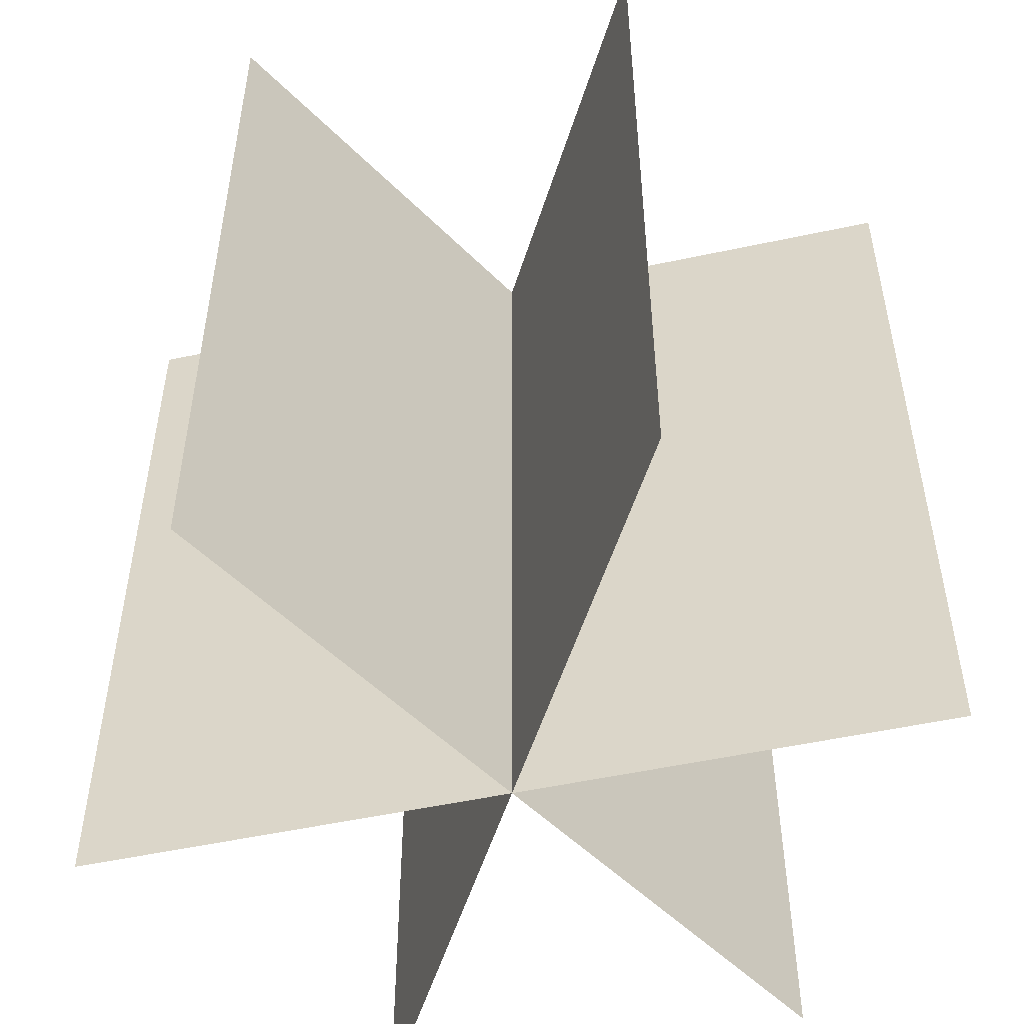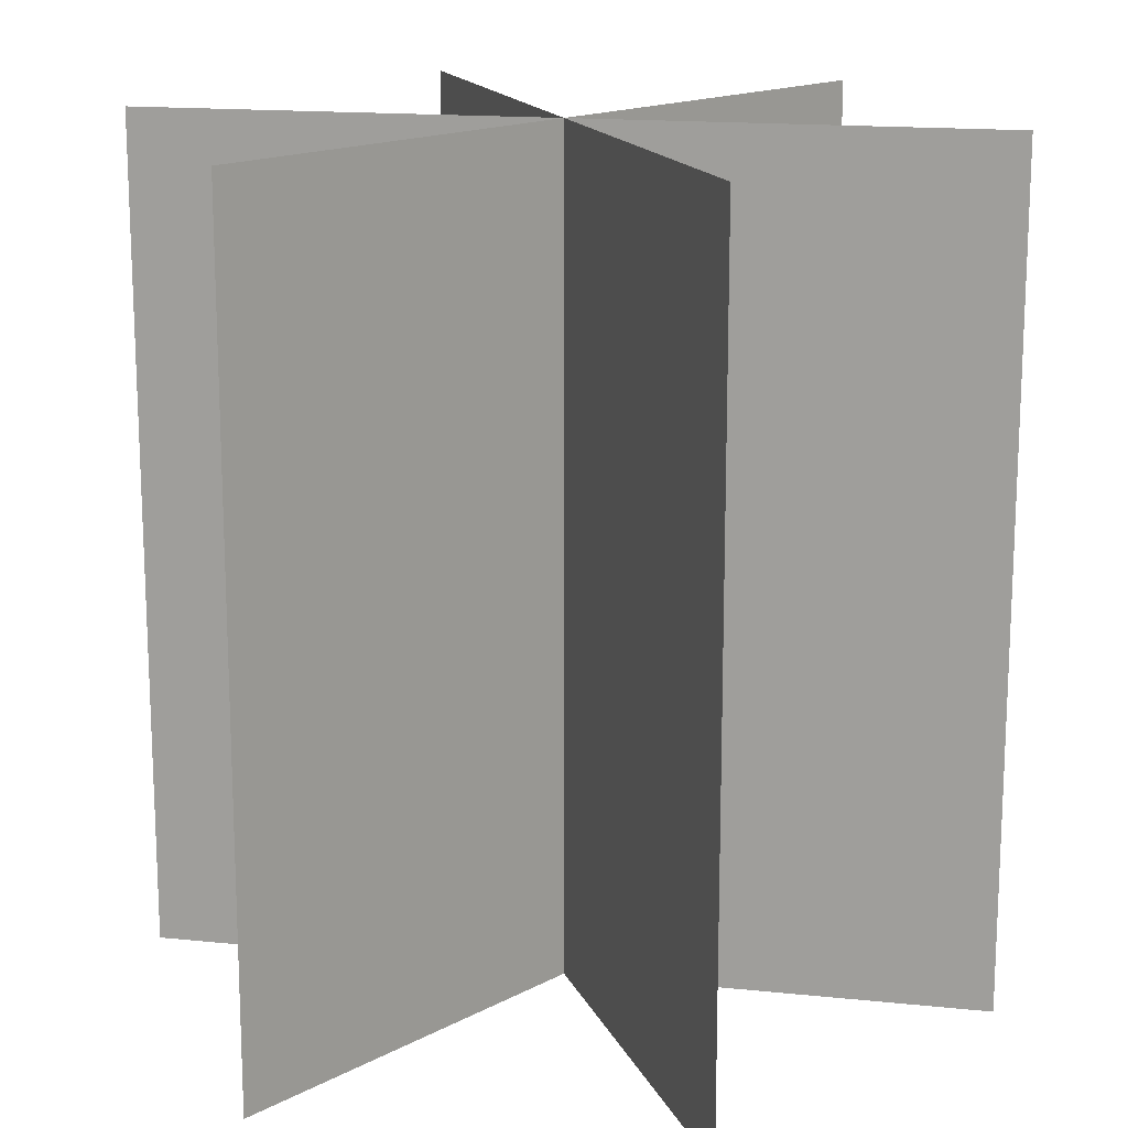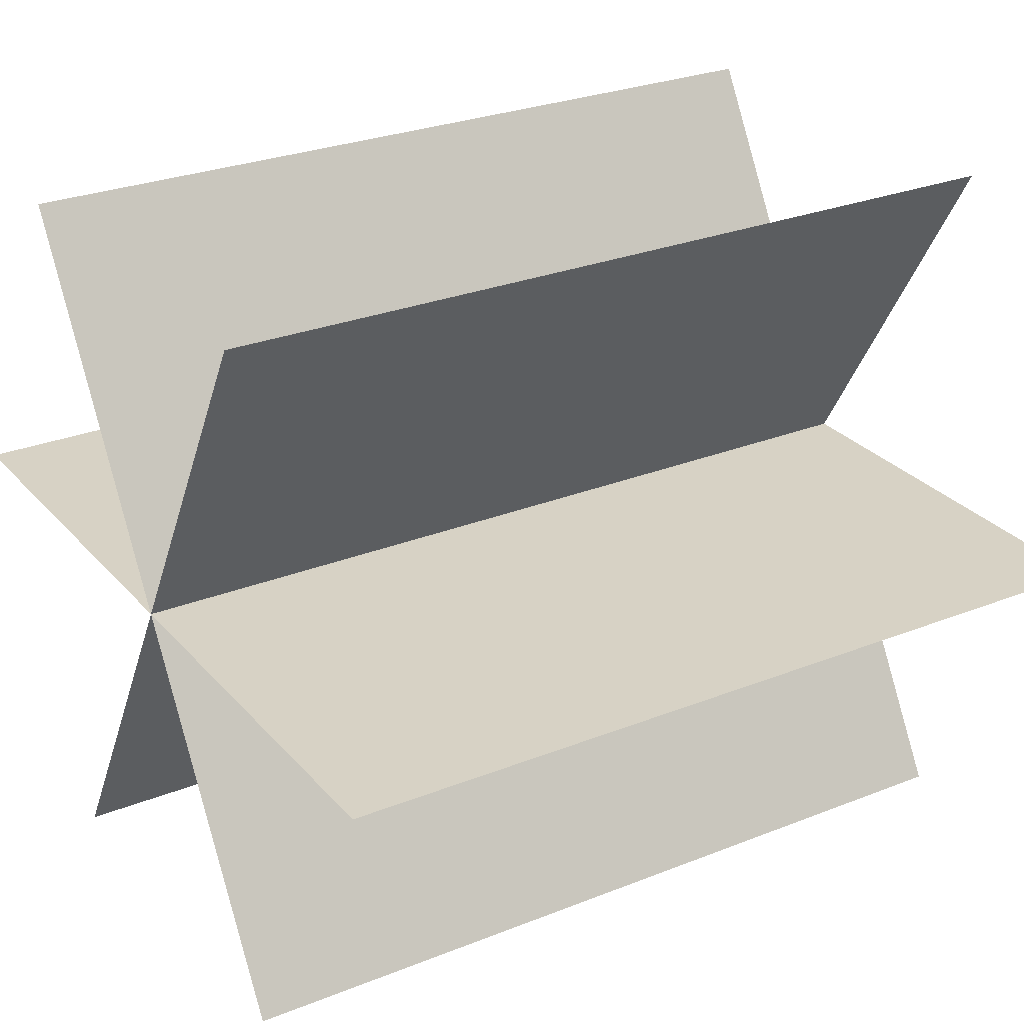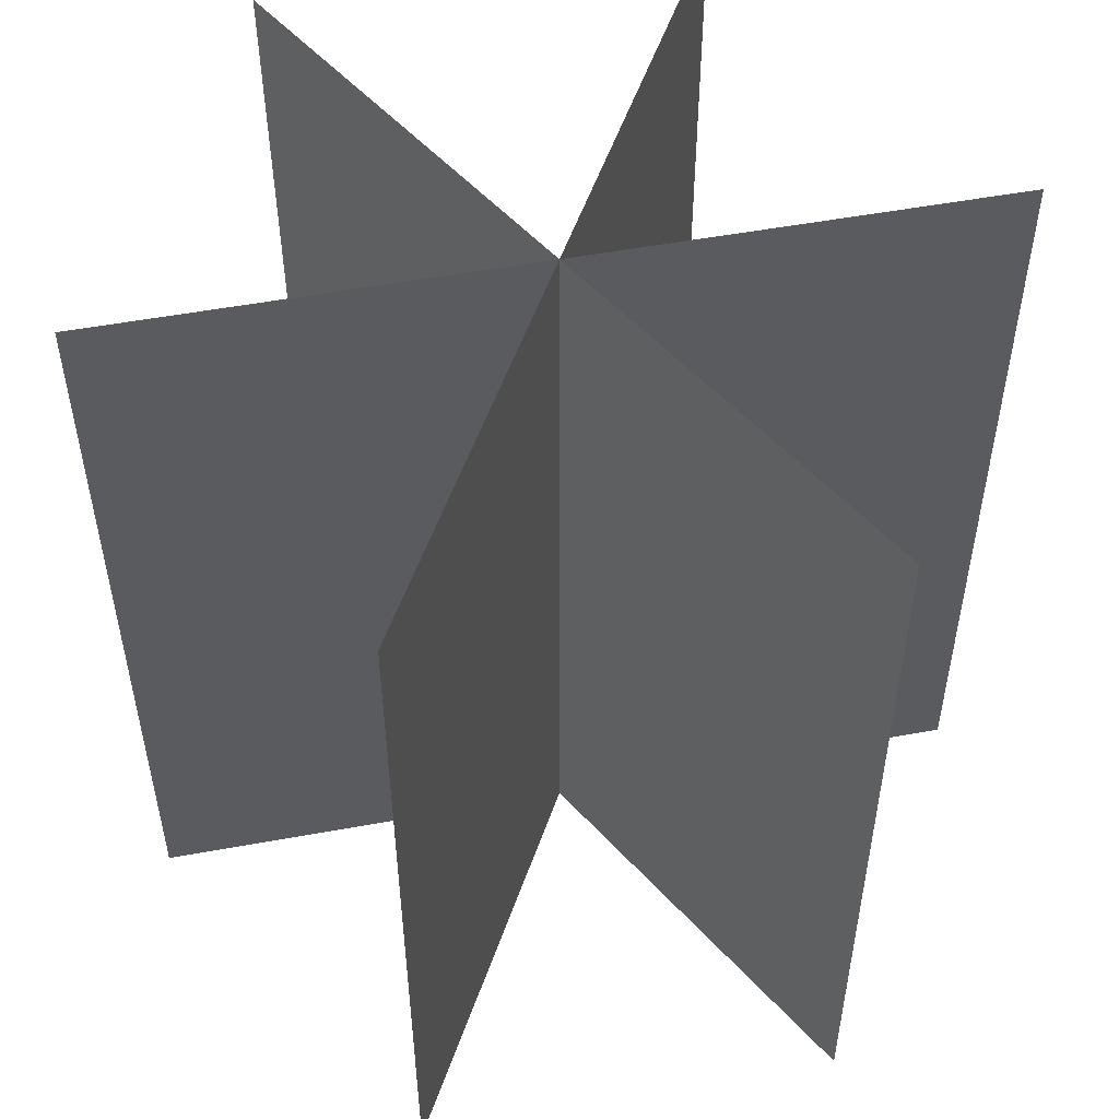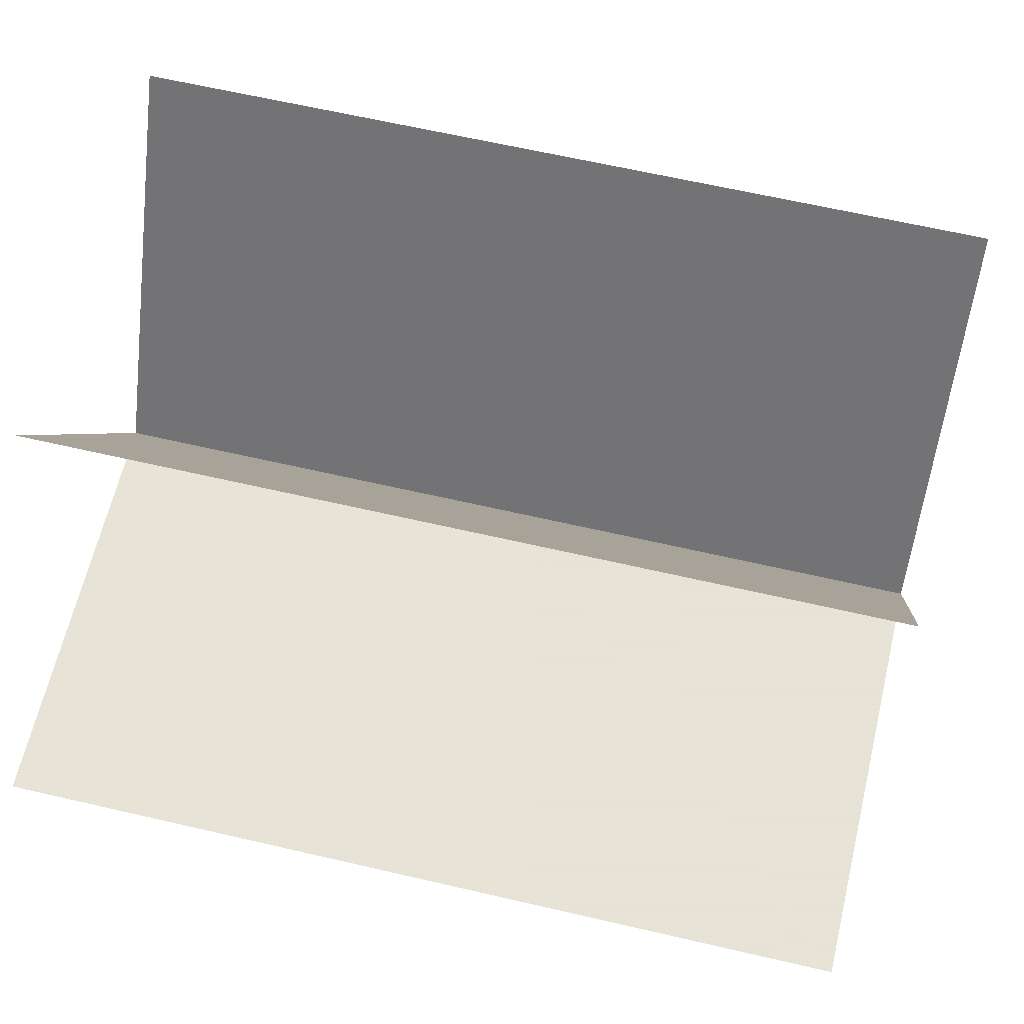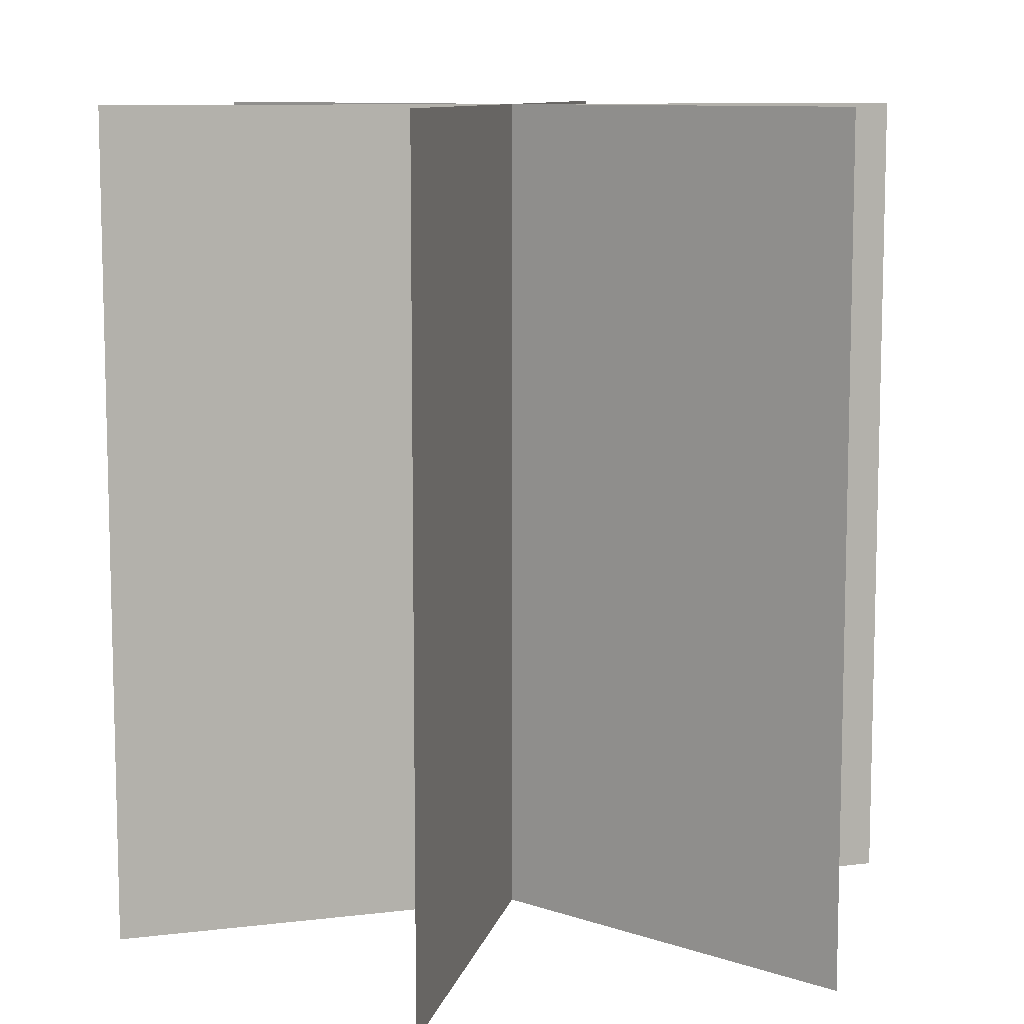
<metadata>
{"format":"obj","ext":"obj","renderer":"f3d","projection":"perspective","resolution":1024,"background":"white","views":[{"elev":-52.3,"azim":-46.9,"up":"+Z"},{"elev":15.9,"azim":-167.8,"up":"+Z"},{"elev":27.4,"azim":58.4,"up":"+Y"},{"elev":53.4,"azim":-11.1,"up":"+Z"},{"elev":62.8,"azim":-76.7,"up":"+Y"},{"elev":9.5,"azim":162.0,"up":"+Z"}]}
</metadata>
<code>
o Плоскость
v 1 0 -0
v -1 0 -0
v 1 0 2
v -1 0 2
v 0.5 0.866 -0
v -0.5 -0.866 -0
v 0.5 0.866 2
v -0.5 -0.866 2
v -0.5 0.866 0
v 0.5 -0.866 0
v -0.5 0.866 2
v 0.5 -0.866 2
f 1 2 4 3
f 5 6 8 7
f 9 10 12 11

</code>
